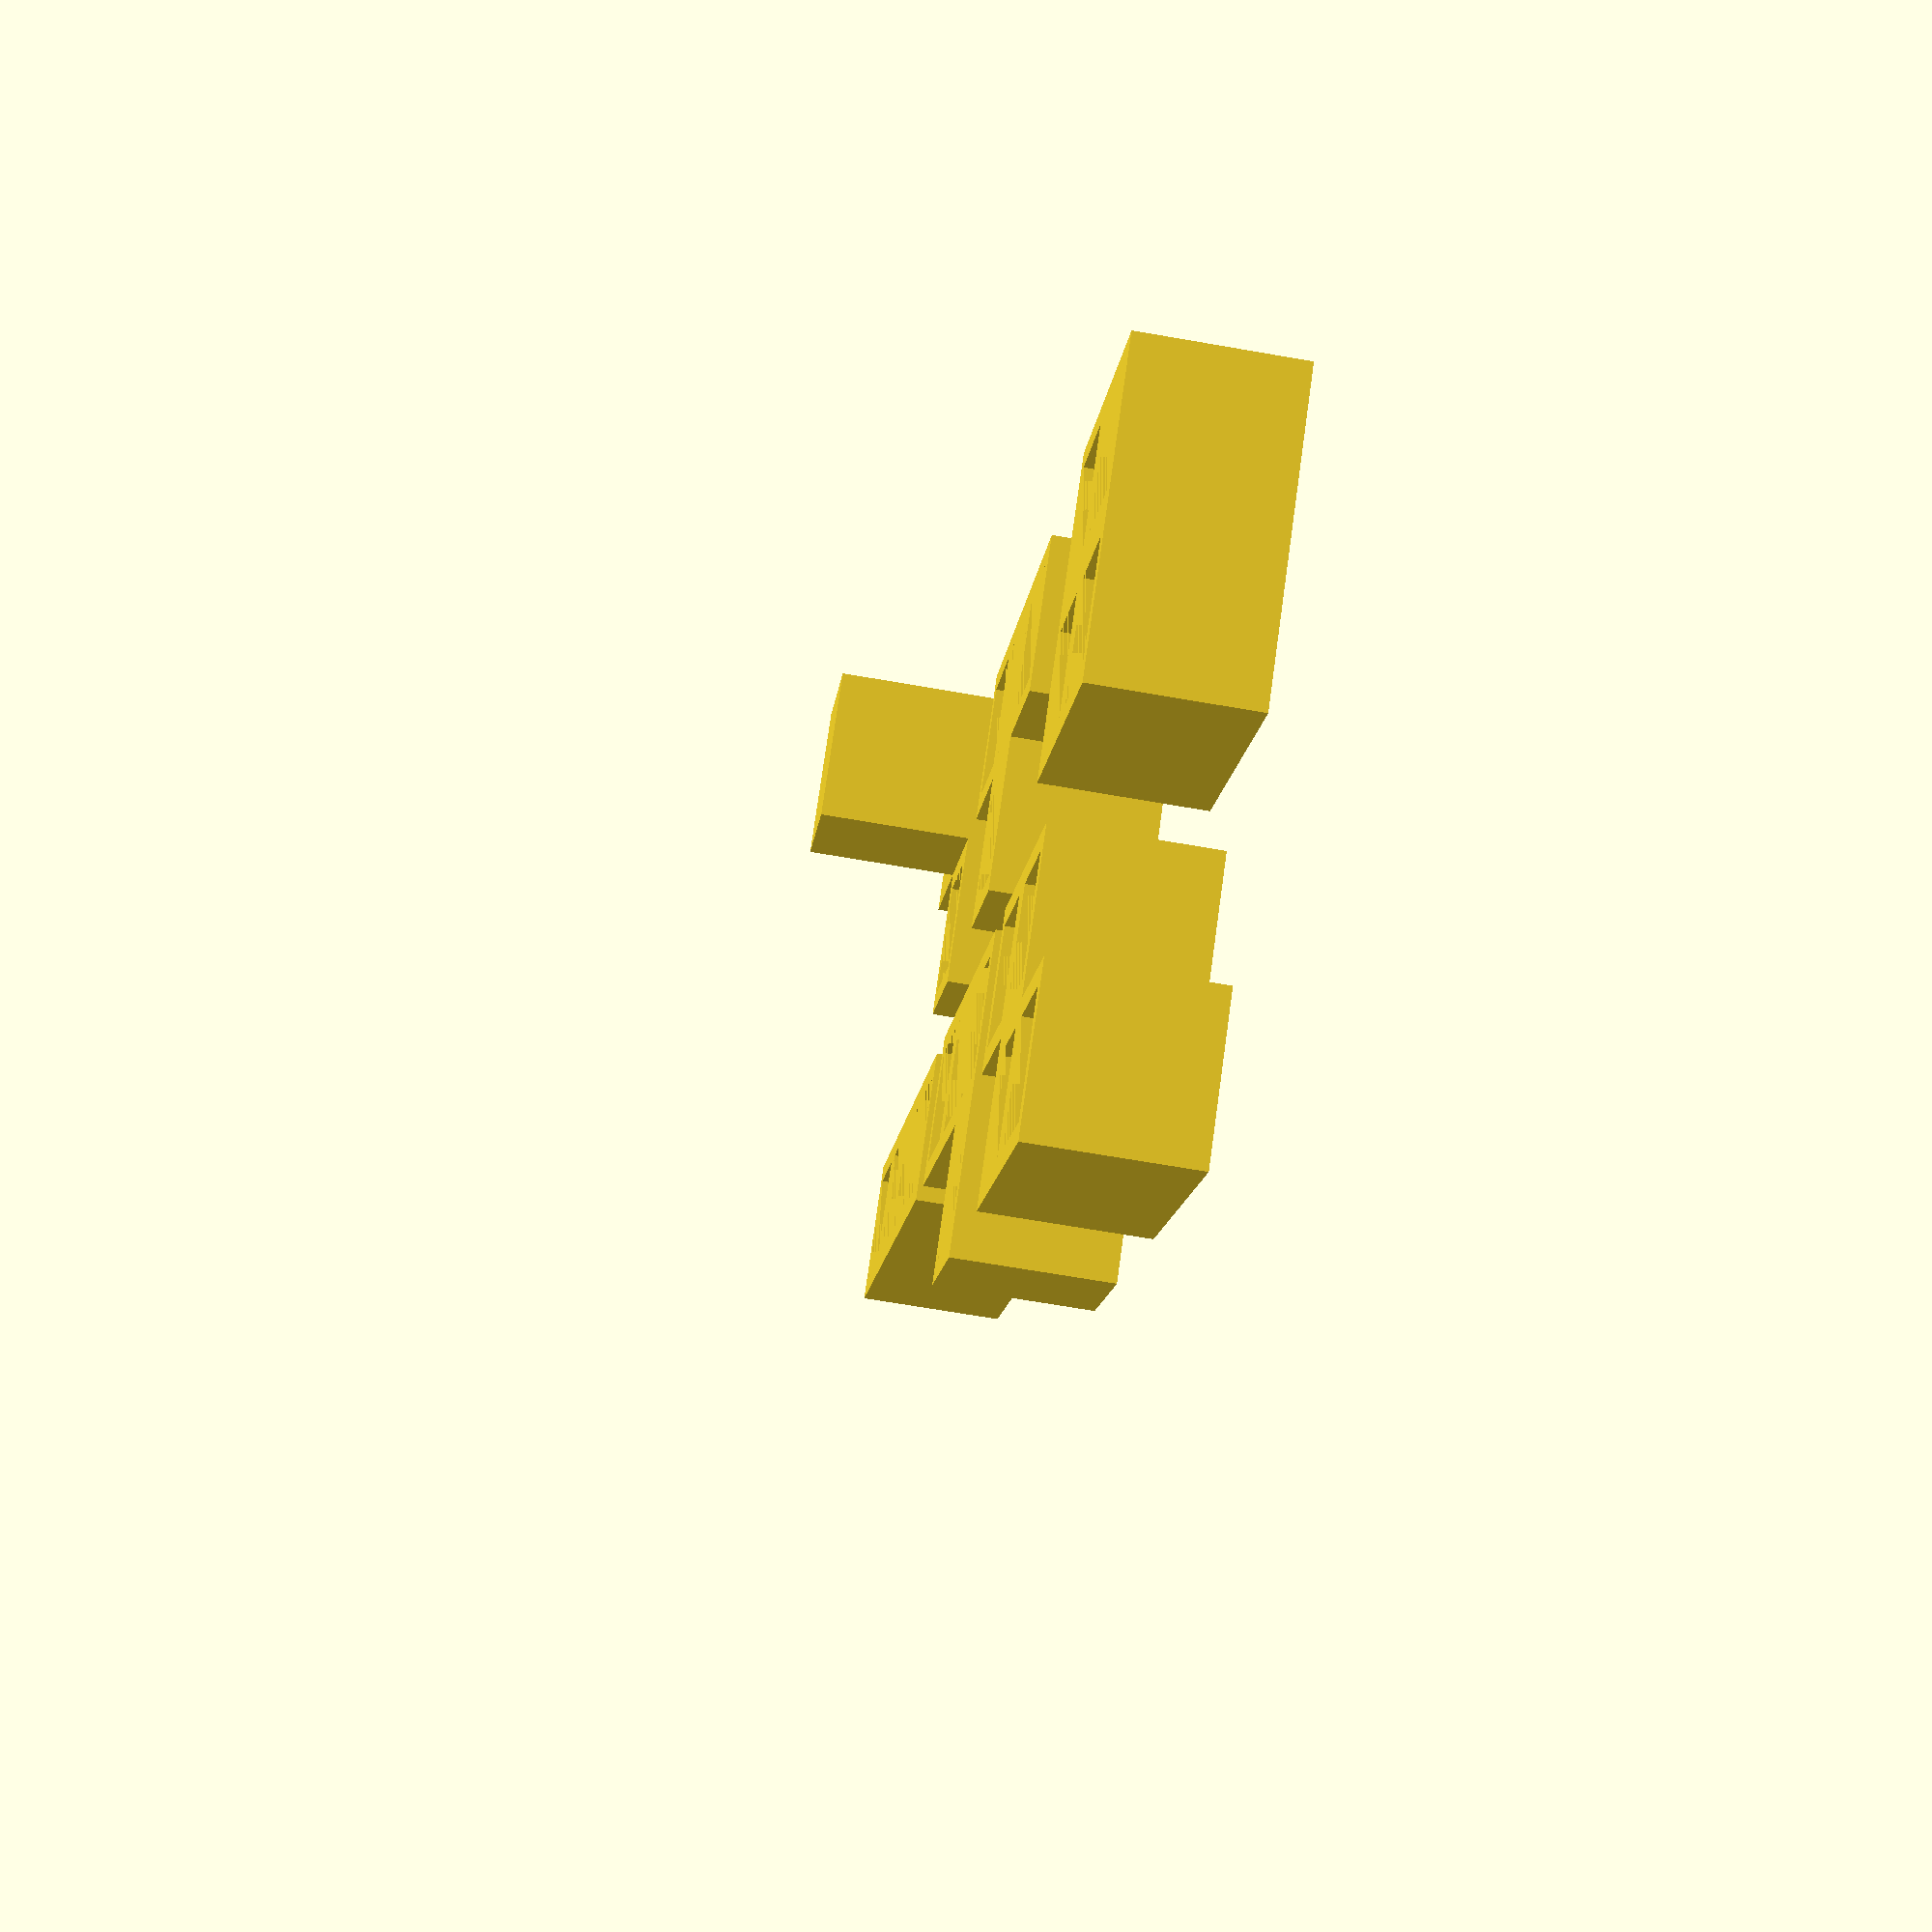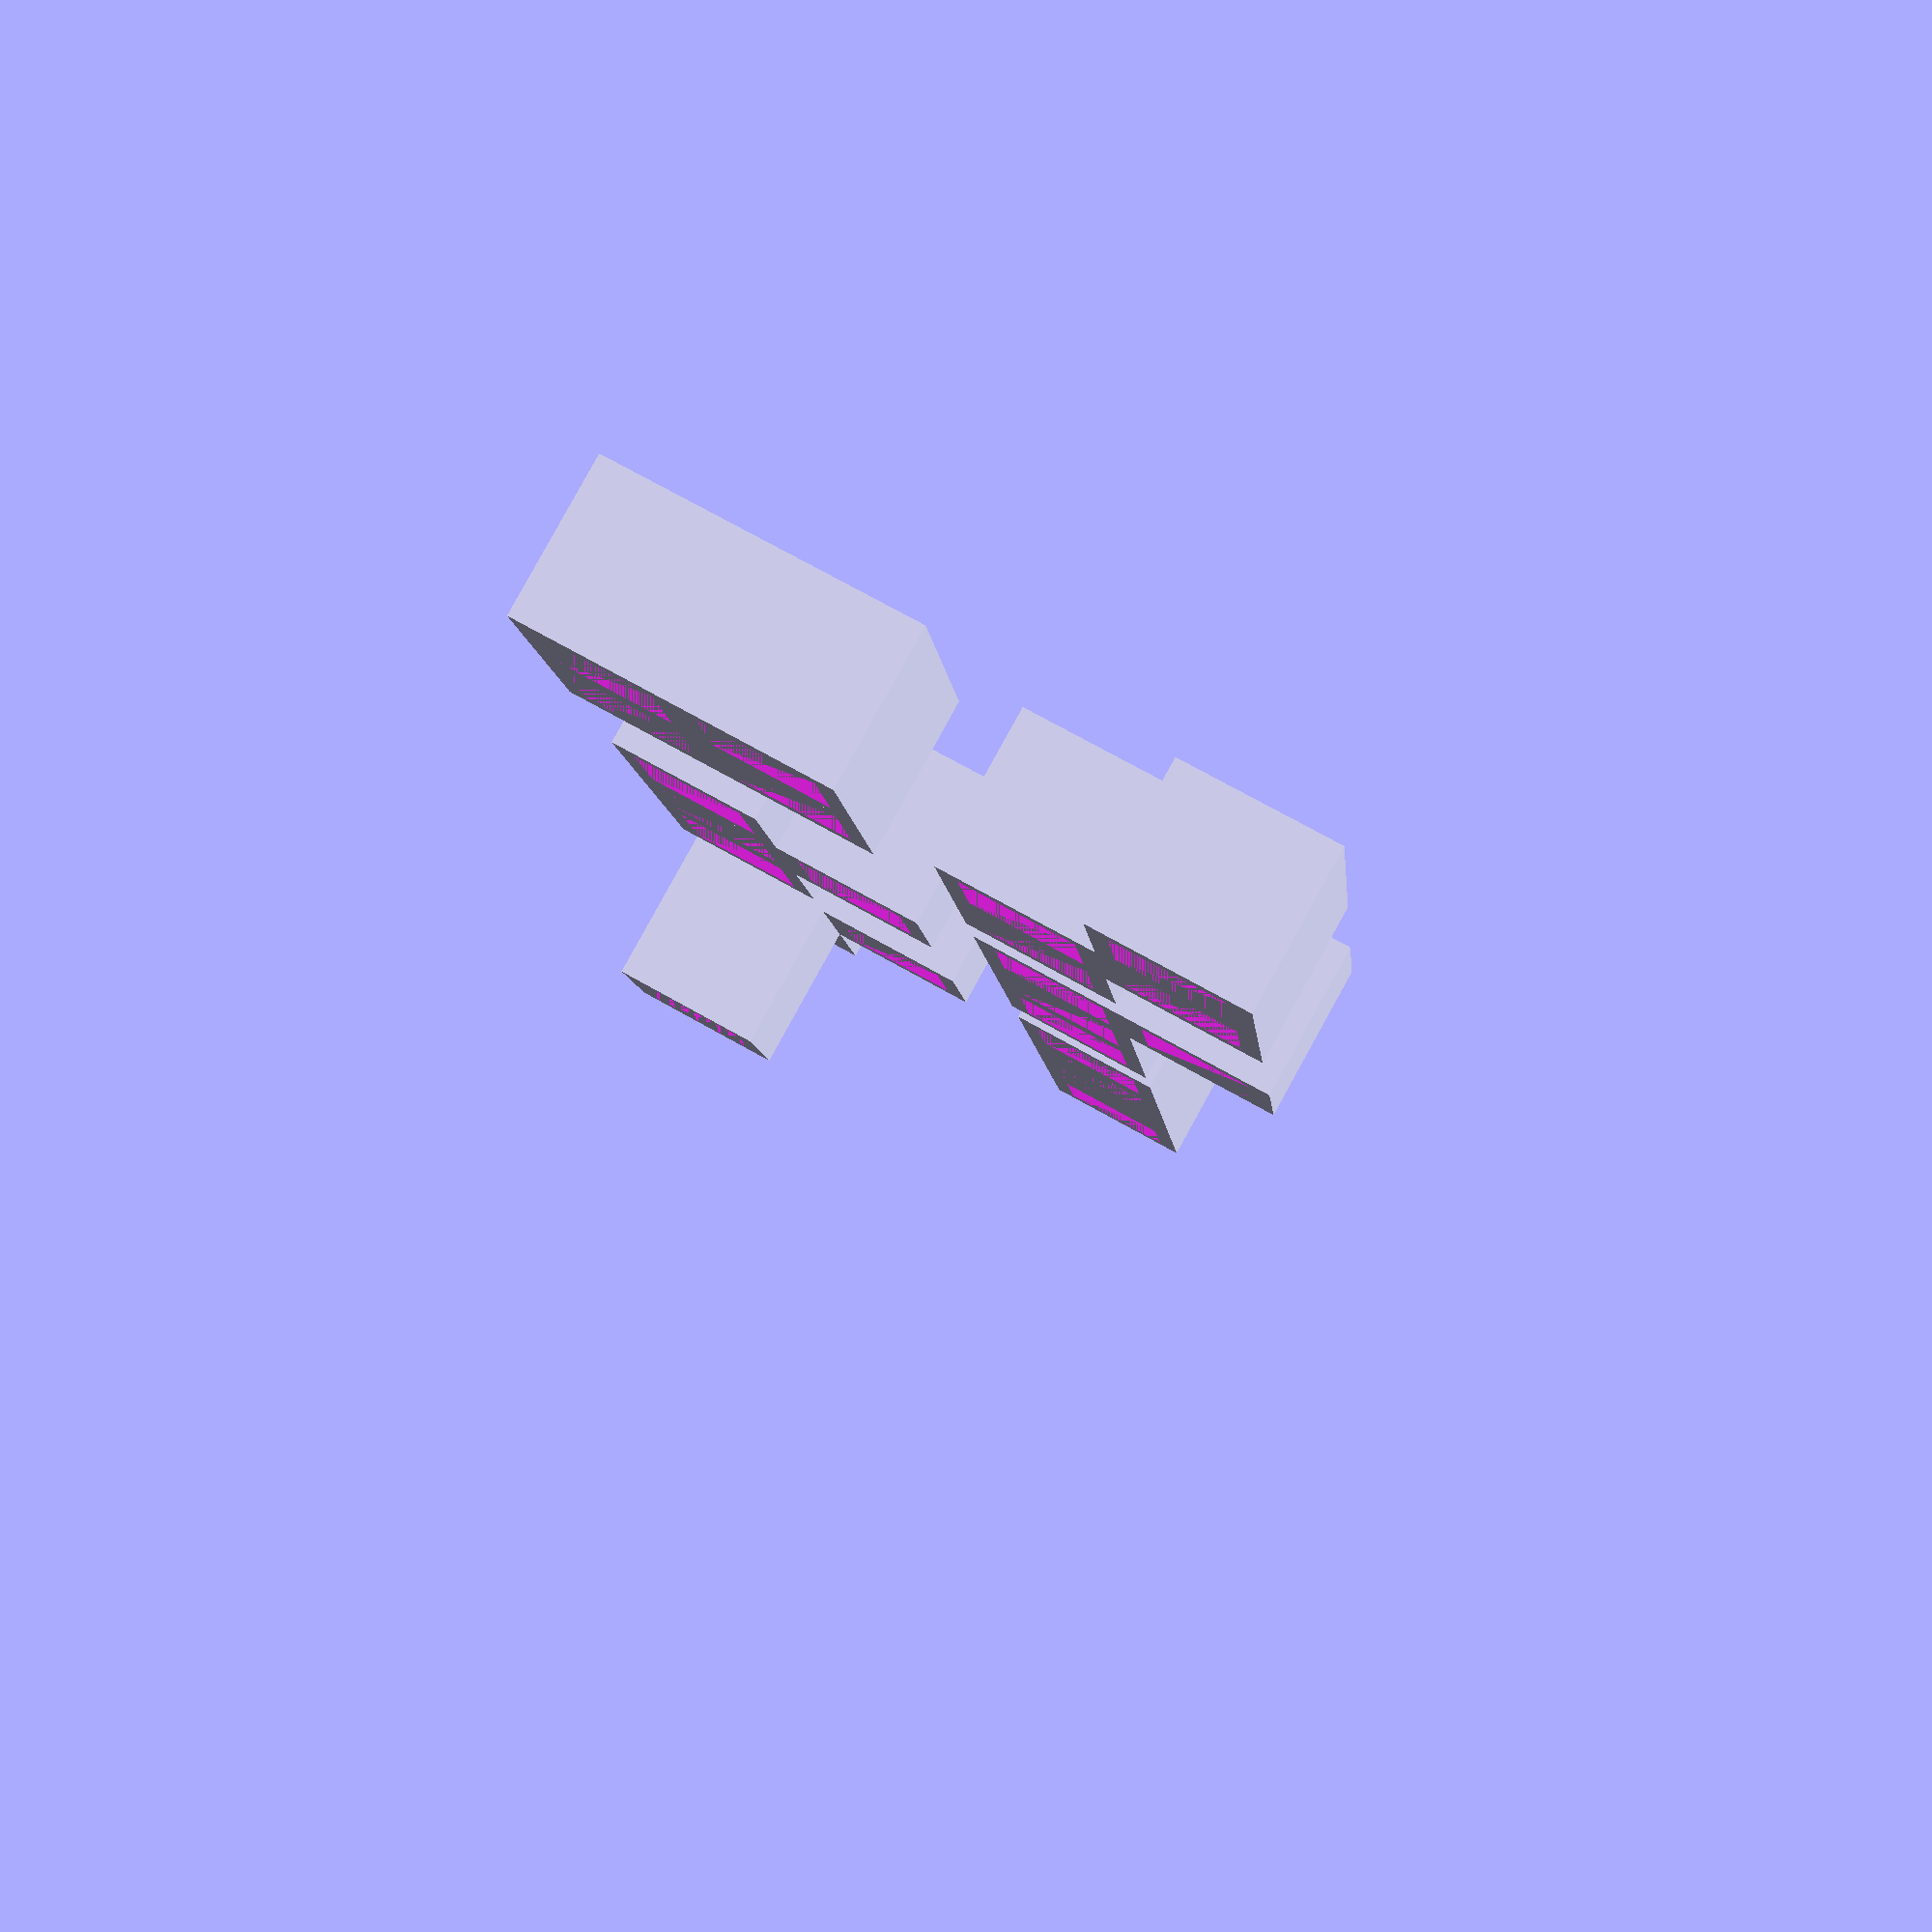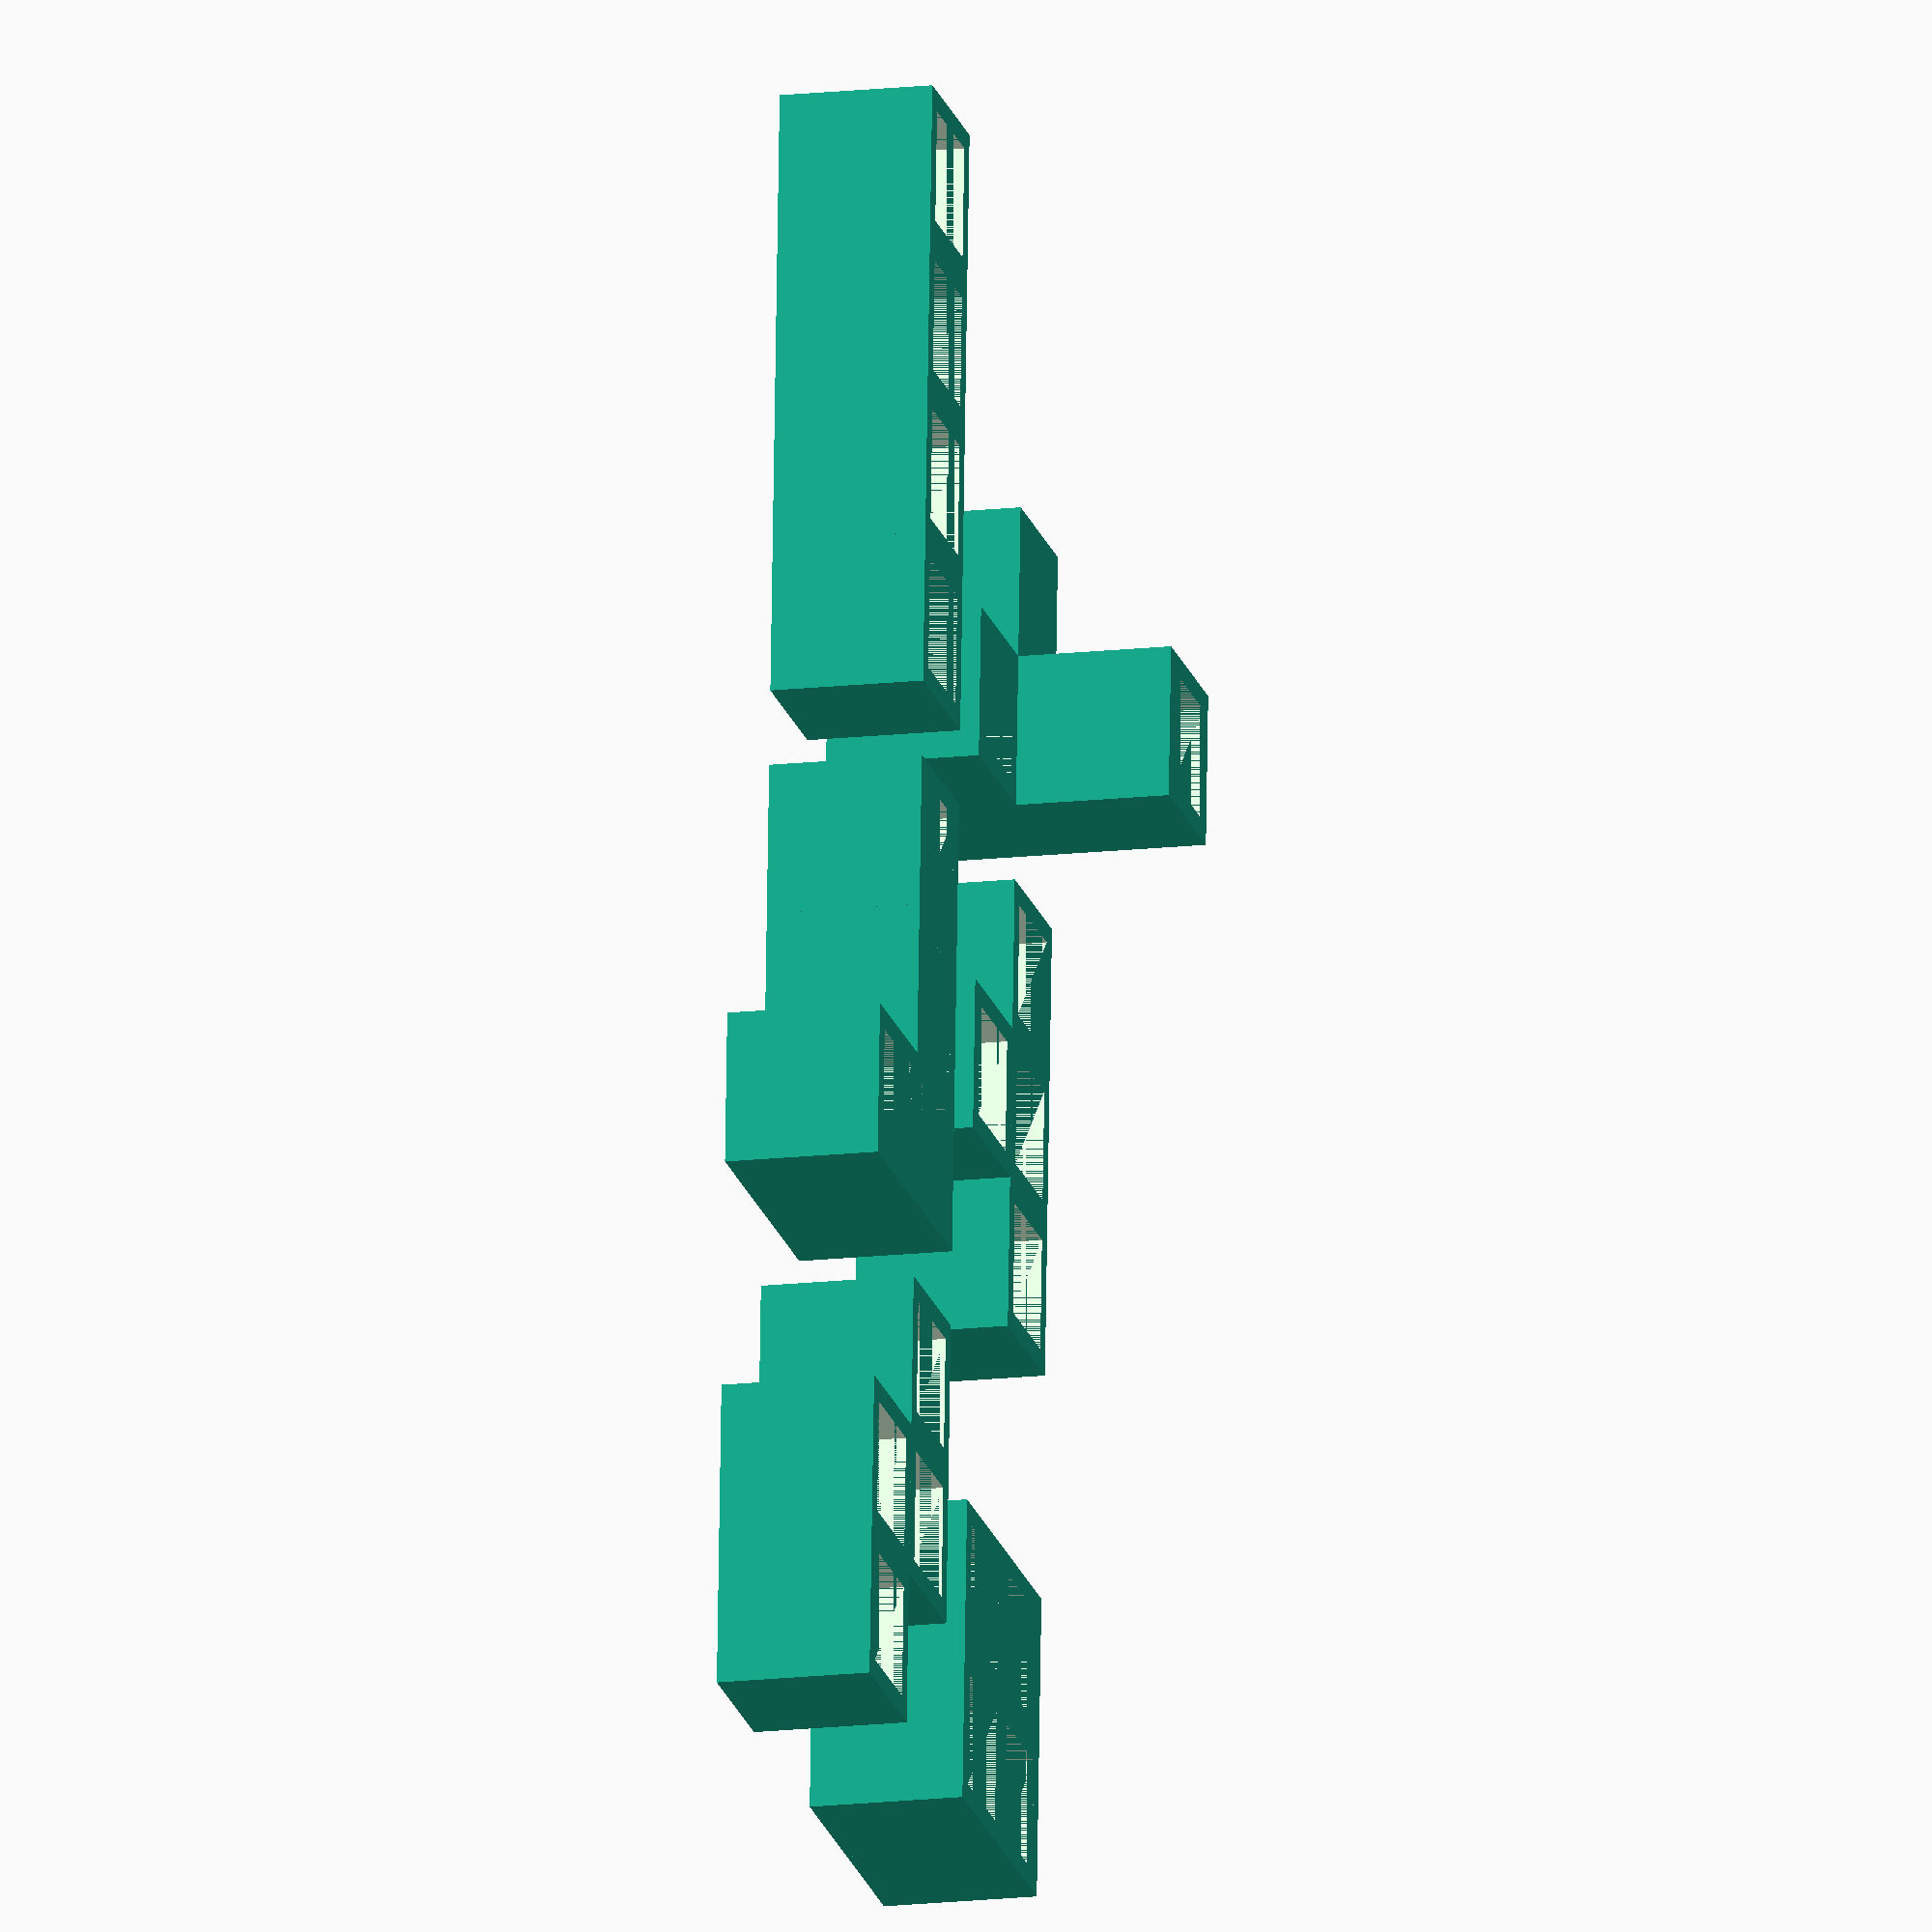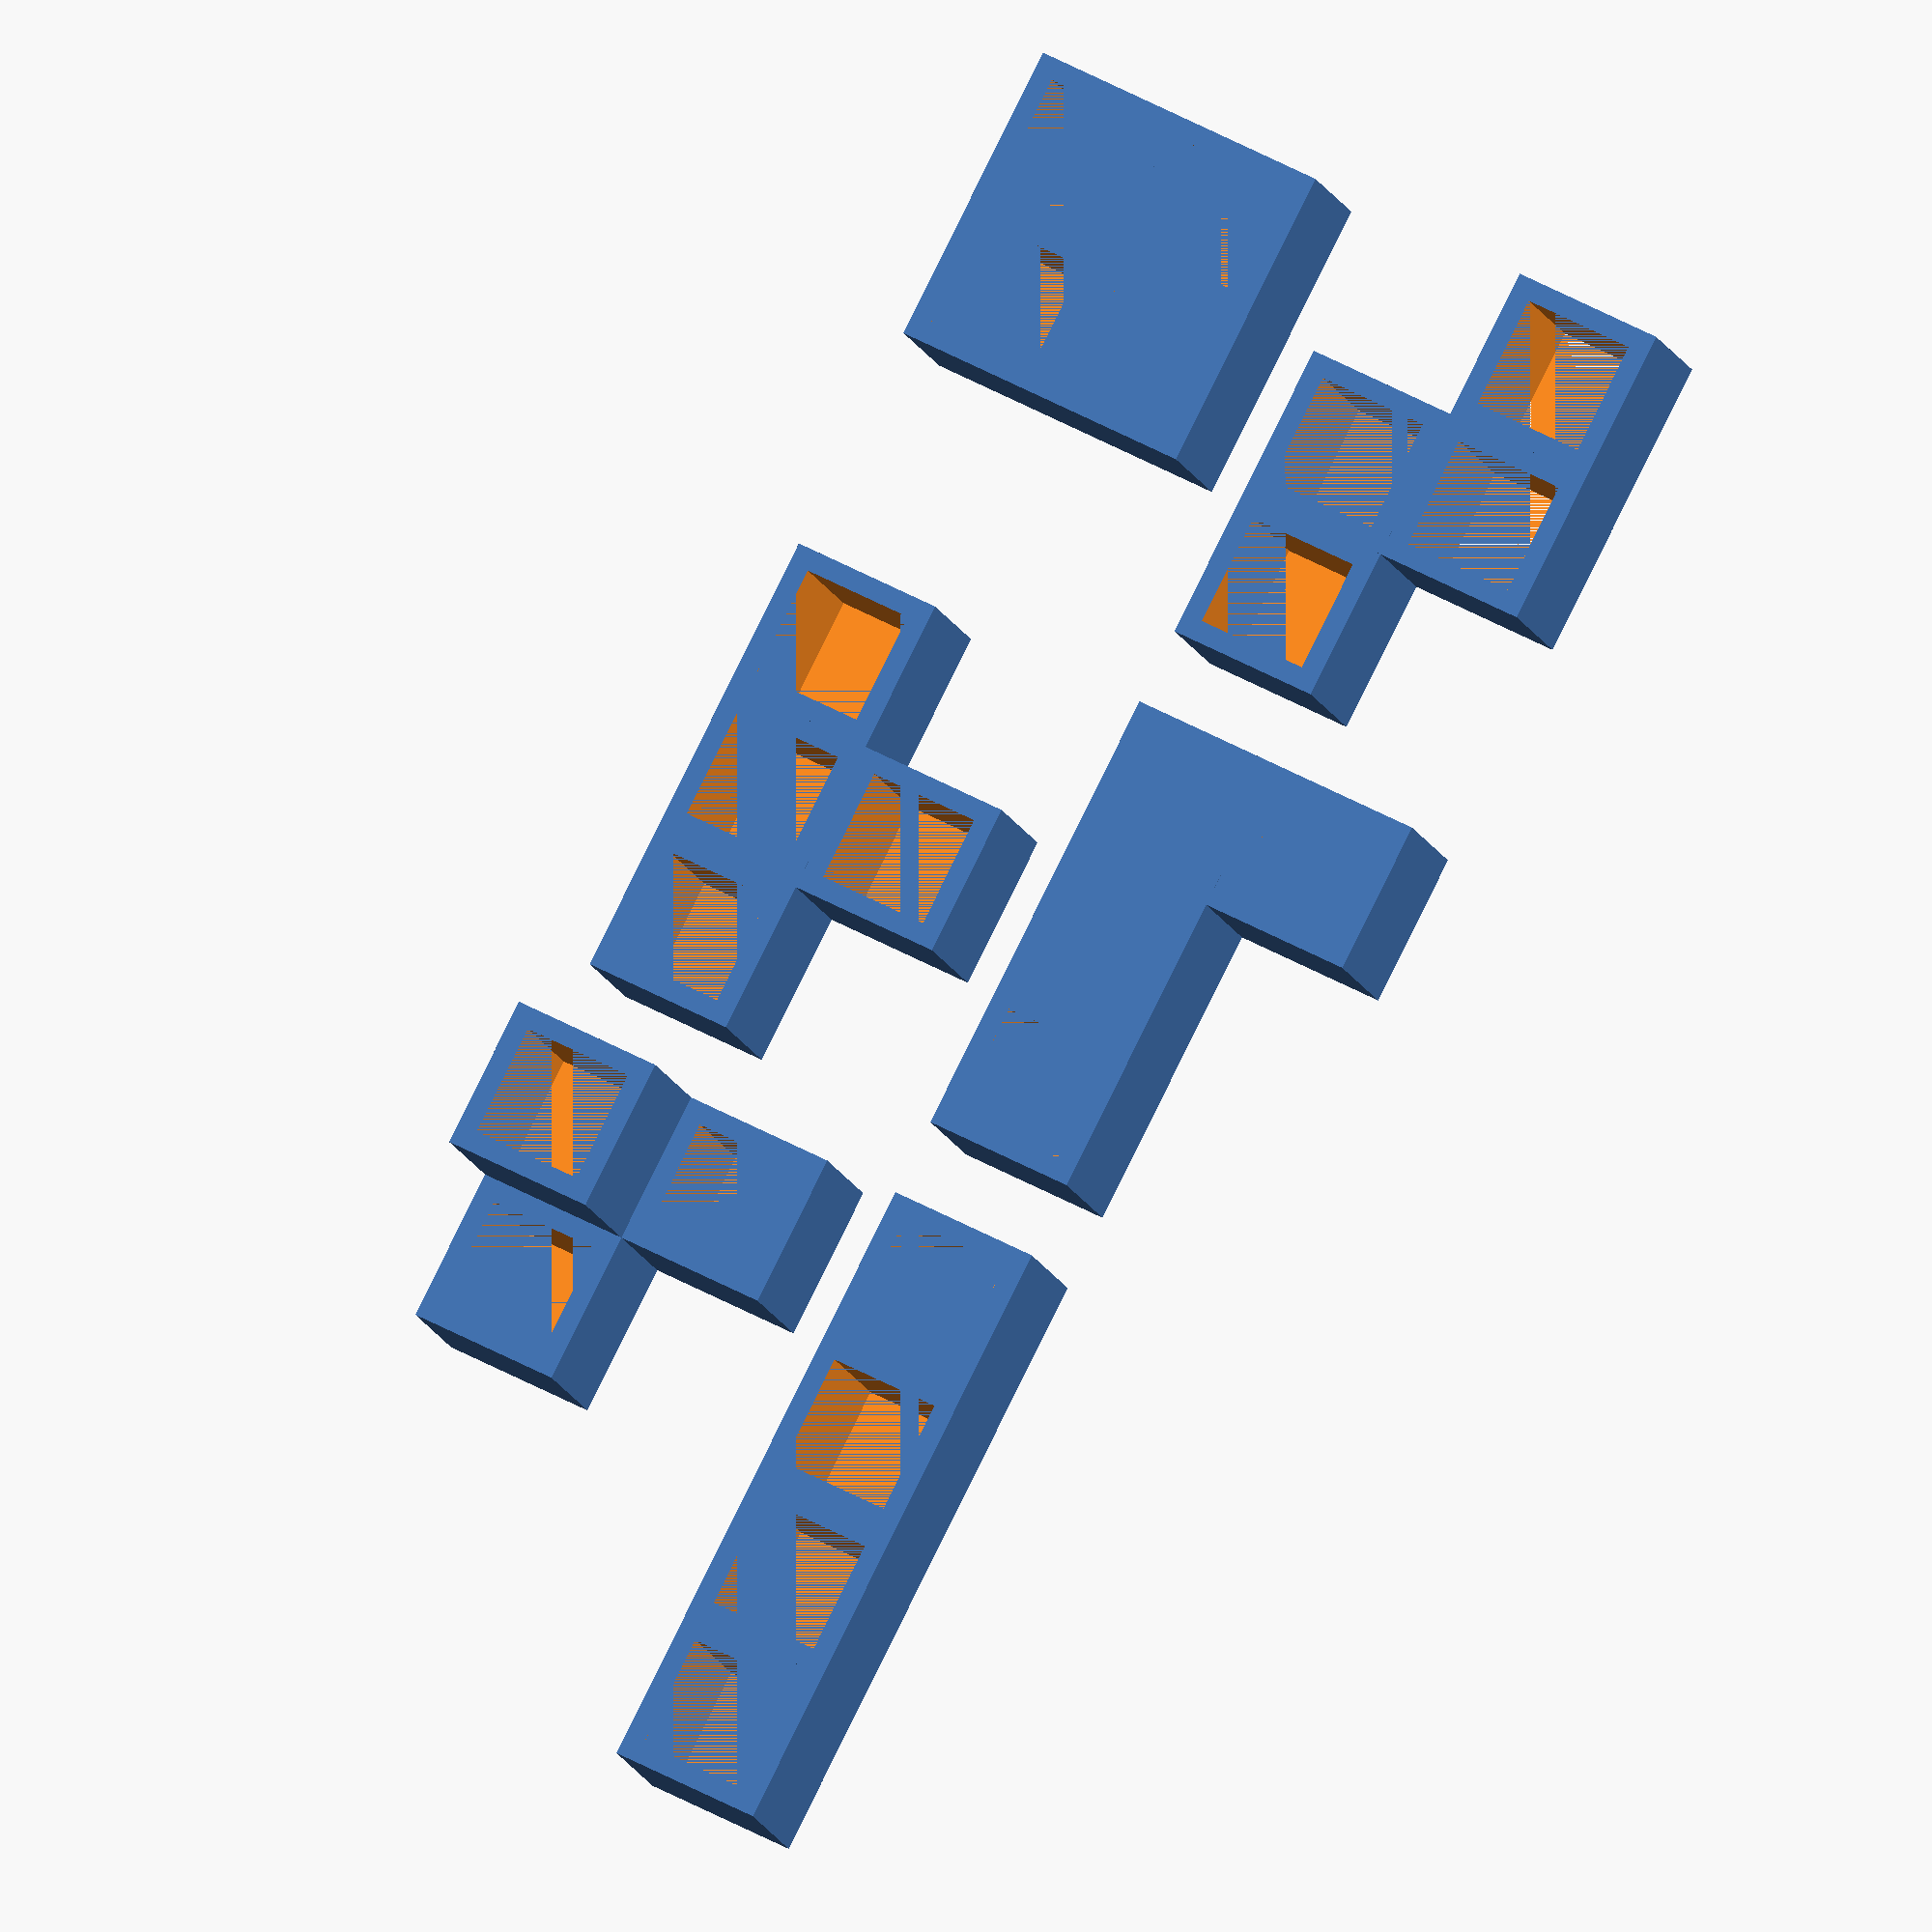
<openscad>
$fn=100;
// 00000000000000000000000000000000000000000000000000000000000000000000000000000
// cubegame
// don't build your software on a wobbly platform
// "sometimes the only way to win is to use the timecube." -- War Games, 1983
// "any sufficiently advanced technology is indistinguashable from cheating."
//     -- arthur c clarke
//
// idea: put a heavy cube in the base; magnetized?
// problem: too stable
//             make top pieces heaveier?
//             change circle to be smaller D?
// Base:
// Rocker:
// Shapes:
//
//   [][]        []
//     [][]      [][][]        [][][][]
//   Z-block     J-block       I-block
//   blue        yellow        green
//
//   [][]          []          []      
//   [][]        [][][]        {}[]      <-- {} is two cubes tall
//   O-block     T-block       Corner
//   green       yellow        red
//

U=15;
BX=(U*3.5);
BY=(U*2.5);
WALL=2;


module C() {
    cube([U,U,U]);
}

module X() {
  difference() {
    cube([U,U,U]);
    translate([WALL,WALL,0]) cube([U-2*WALL,U-2*WALL,U]);
  }
}

module _() {}

// TODO: add parm for x,y array of blocks to print use cleverness to make one func

module zblock() {
  { translate([0*U,U,0]) X(); translate([1*U,U,0]) X(); translate([2*U,U,0]) _(); }
  { translate([0*U,0,0]) _(); translate([1*U,0,0]) X(); translate([2*U,0,0]) X(); }
}

module iblock() {
  { translate([0*U,0,0]) X(); translate([1*U,0,0]) X(); translate([2*U,0,0]) X(); translate([3*U,0,0]) X(); }
}

module jblock() {
  { translate([0*U,U,0]) X(); translate([1*U,U,0]) _(); translate([2*U,U,0]) _(); }
  { translate([0*U,0,0]) X(); translate([1*U,0,0]) X(); translate([2*U,0,0]) X(); }
}

module oblock() {
  { translate([0*U,U,0]) X(); translate([1*U,U,0]) X(); translate([2*U,U,0]) _(); }
  { translate([0*U,0,0]) X(); translate([1*U,0,0]) X(); translate([2*U,0,0]) _(); }
}

module tblock() {
  { translate([0*U,U,0]) _(); translate([1*U,U,0]) X(); translate([2*U,U,0]) _(); }
  { translate([0*U,0,0]) X(); translate([1*U,0,0]) X(); translate([2*U,0,0]) X(); }
}

module corner_filled() {
  { translate([0*U,U,0]) C(); translate([1*U,U,0]) _(); translate([2*U,U,0]) _(); }
  { translate([0*U,0,0]) C(); translate([1*U,0,0]) C(); translate([2*U,0,0]) _(); }
  { translate([0*U,0,U]) C(); }

}

module corner() {
  { translate([0*U,U,0]) X(); translate([1*U,U,0]) _(); translate([2*U,U,0]) _(); }
  { translate([0*U,0,0]) X(); translate([1*U,0,0]) X(); translate([2*U,0,0]) _(); }
  { translate([0*U,0,U]) X(); }

}

module base() {
  translate([5,5,0]) cube([60,45,6]);
                       cube([70,55,3]);
}


module rocker_open() {
  //module rcube() { rotate([0,0,45]) cube([U,U,U]); }
  module rcube() { rotate([0,0,45]) X(); }
  df=sqrt(U*U+U*U);
  ncubes=7;
  for (i=[0:ncubes-1]) {
    translate([i*df,0,0]) rcube();
  }
  difference() {
    cube([(ncubes-1)*df,df/2,U]);
    translate([1,1,0]) cube([(ncubes-1)*df-2,df/2-2,U]);
  }
  
  difference() {
    translate([(ncubes-1)*df/2,((ncubes-1)*df)/3,0]) scale([1.3,1,1]) cylinder(U,d=(ncubes-1)*df);
    translate([(ncubes-1)*df/2,((ncubes-1)*df+5)/3,0]) scale([1.3,1,1]) cylinder(U,d=(ncubes-1)*df);
    translate([-df,0,0]) cube([(ncubes)*df*2,200,U]);
    translate([(ncubes-1)*df/2-U/2,-18,0]) cube([U,U,U]);
  }
}

module rocker_original() {
  module rcube() { rotate([0,0,45]) cube([U,U,U]); }
  df=sqrt(U*U+U*U);
  ncubes=7;
  for (i=[0:ncubes-1]) {
    translate([i*df,0,0]) rcube();
  }
  cube([(ncubes-1)*df,df/2,U]);
  
  difference() {
    translate([(ncubes-1)*df/2,((ncubes-1)*df)/3,0]) scale([1.3,1,1]) cylinder(U,d=(ncubes-1)*df);
    translate([-df,0,0]) cube([(ncubes)*df*2,200,U]);
    translate([(ncubes-1)*df/2-U/2,-18,0]) cube([U,U,U]);
  }
}

module stabilizer() {
}

module all_cubes() {
  translate([0*BX,BY,0]) zblock(); translate([1*BX,BY,0]) jblock(); translate([2*BX,BY,0]) iblock();
  translate([0*BX, 0,0]) oblock(); translate([1*BX, 0,0]) tblock(); translate([2*BX ,0,0]) corner();
}

all_cubes();
//base();
//translate([0,50,0]) rocker_original();
//rocker_open();
//corner();
//zblock();
</openscad>
<views>
elev=246.3 azim=52.6 roll=100.0 proj=p view=solid
elev=275.7 azim=84.3 roll=28.9 proj=p view=solid
elev=195.3 azim=93.6 roll=256.3 proj=o view=solid
elev=192.3 azim=297.1 roll=166.8 proj=o view=solid
</views>
